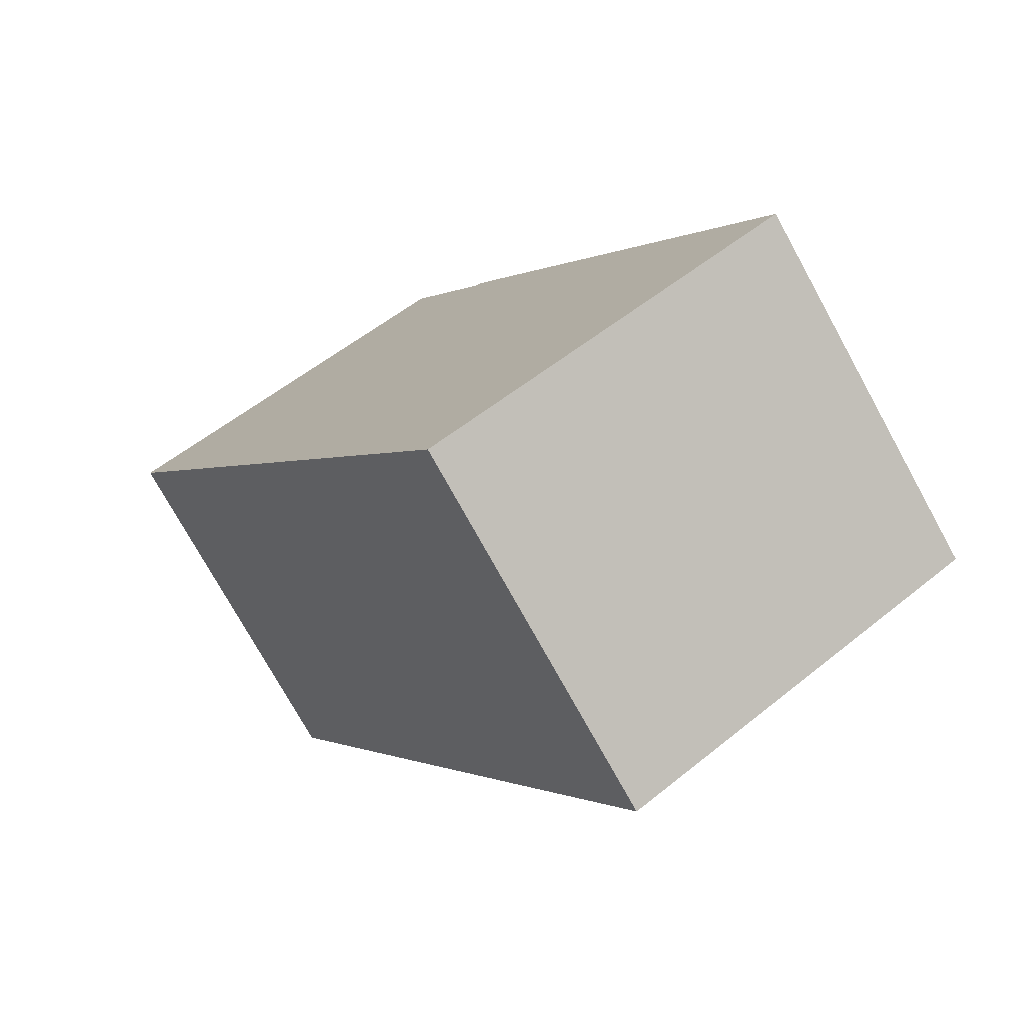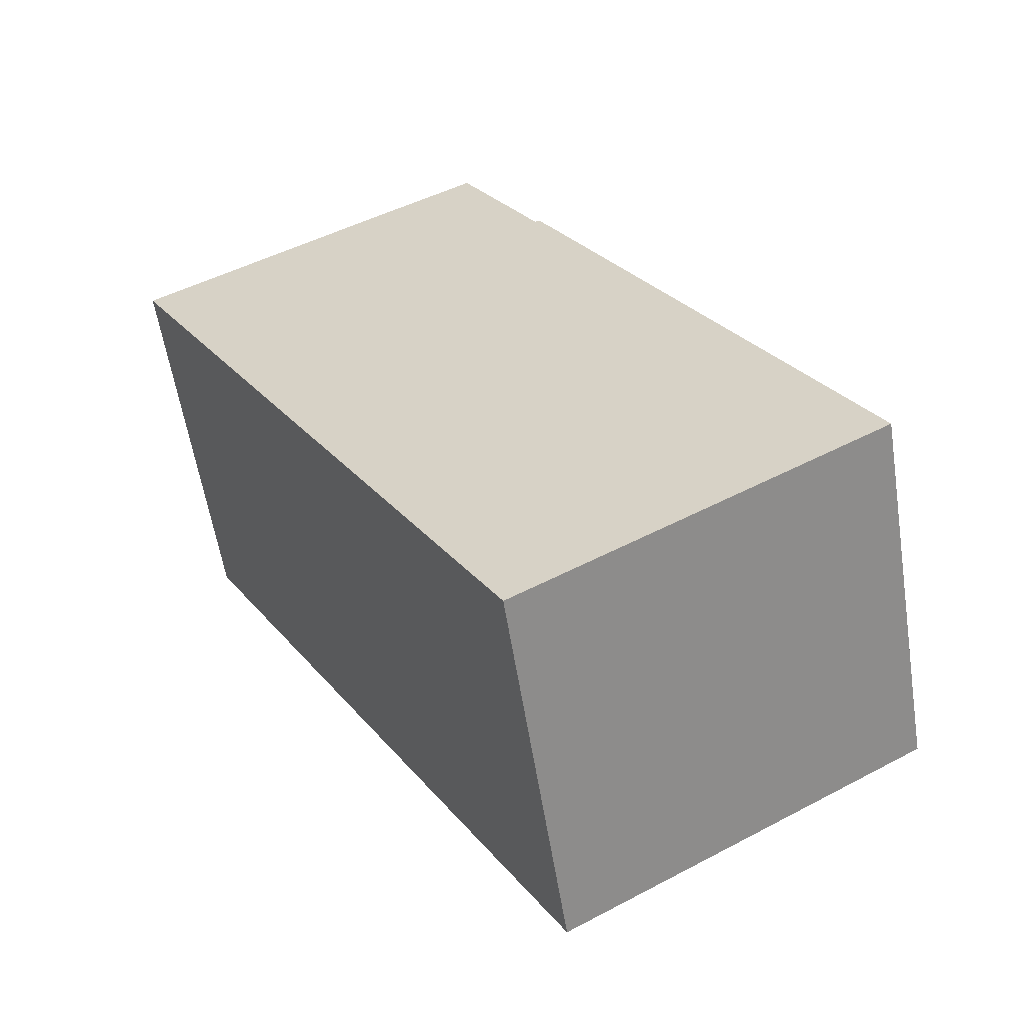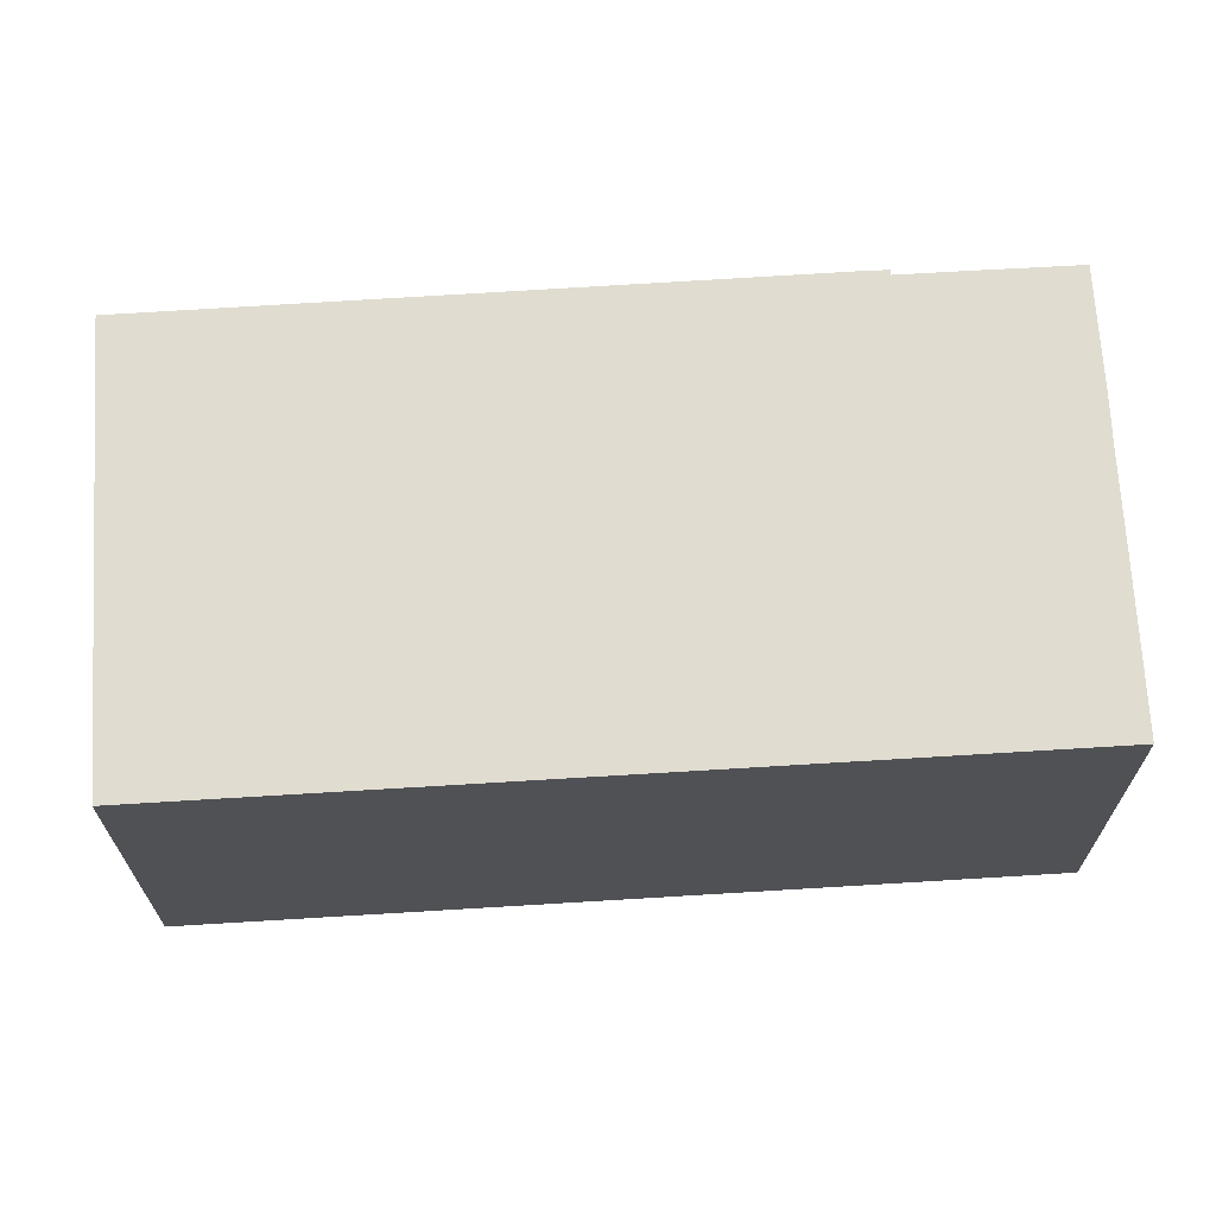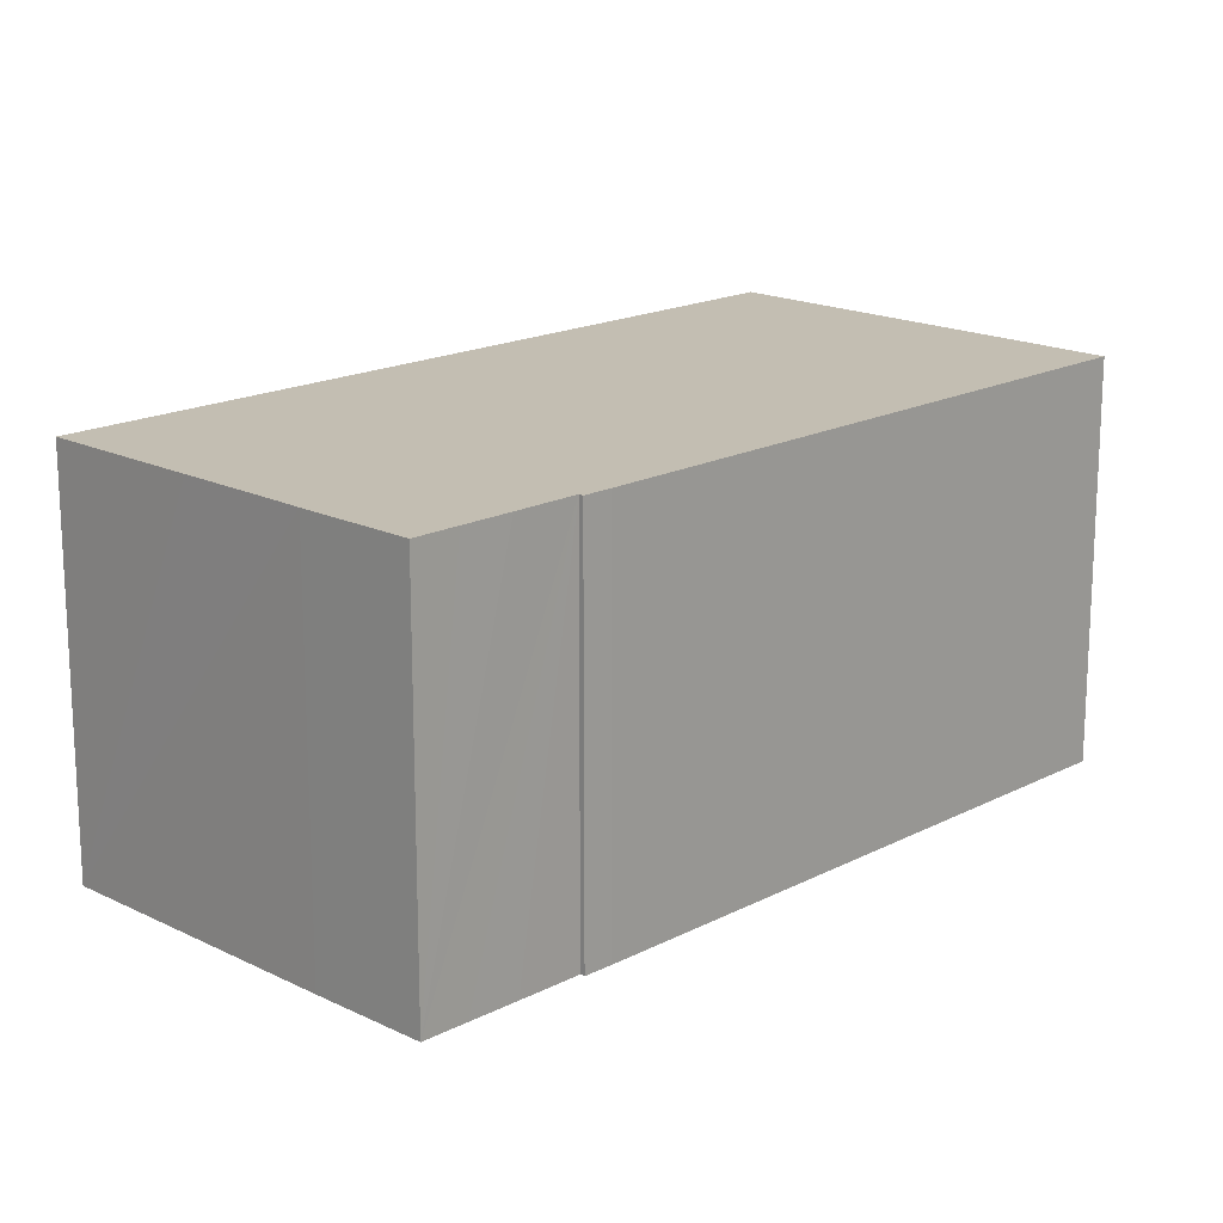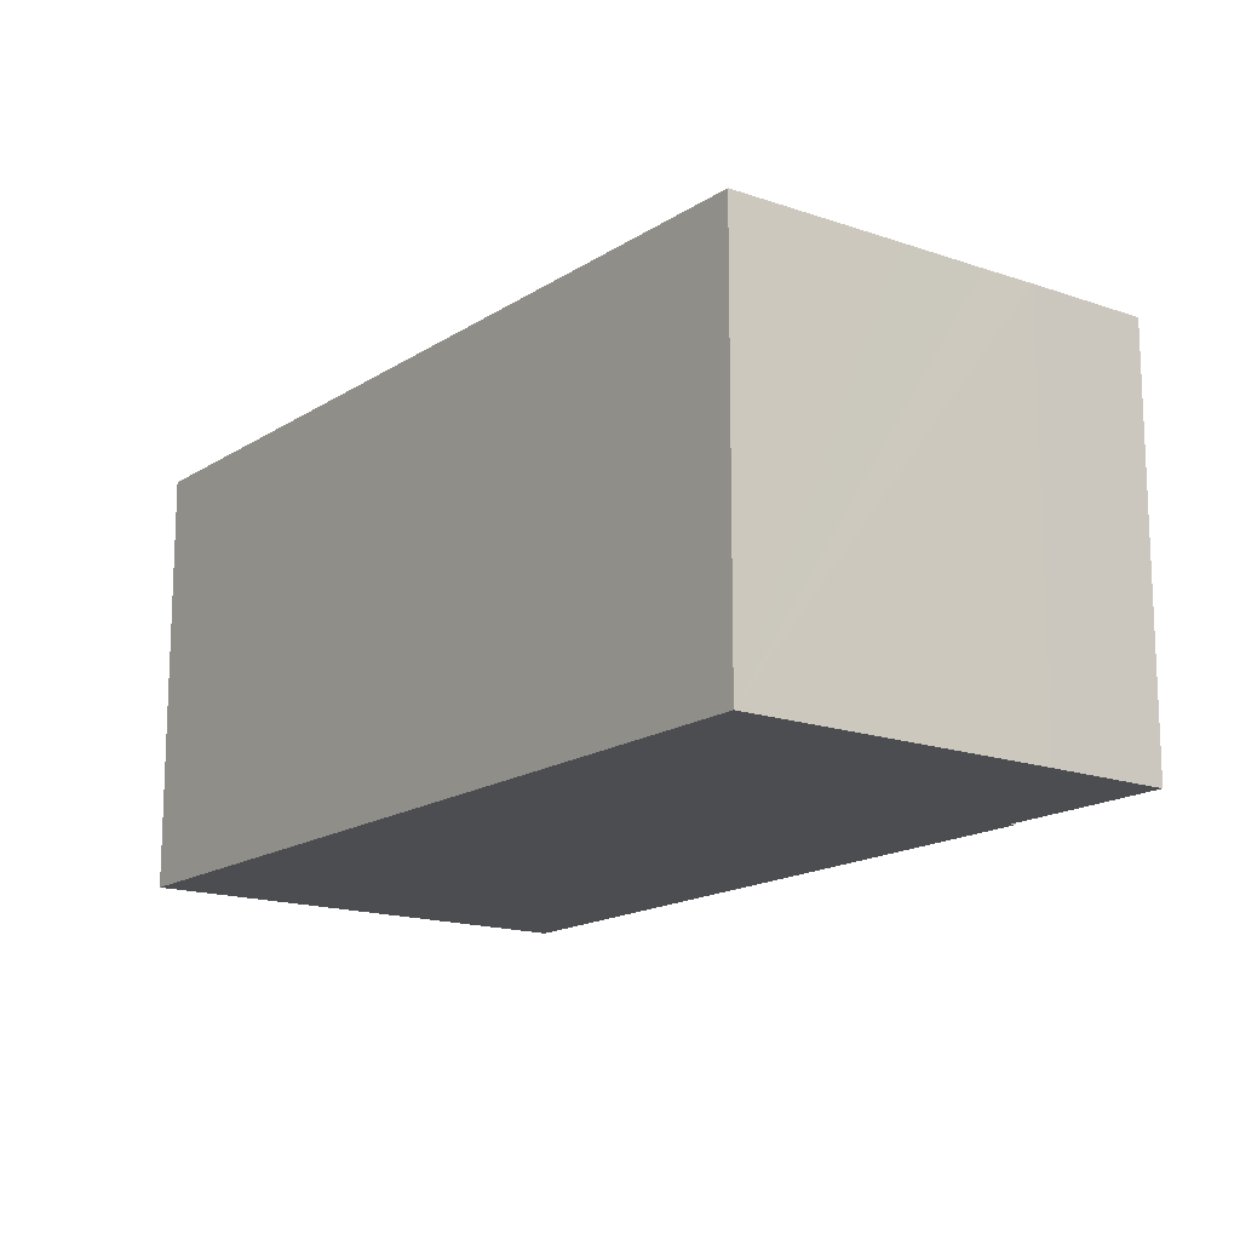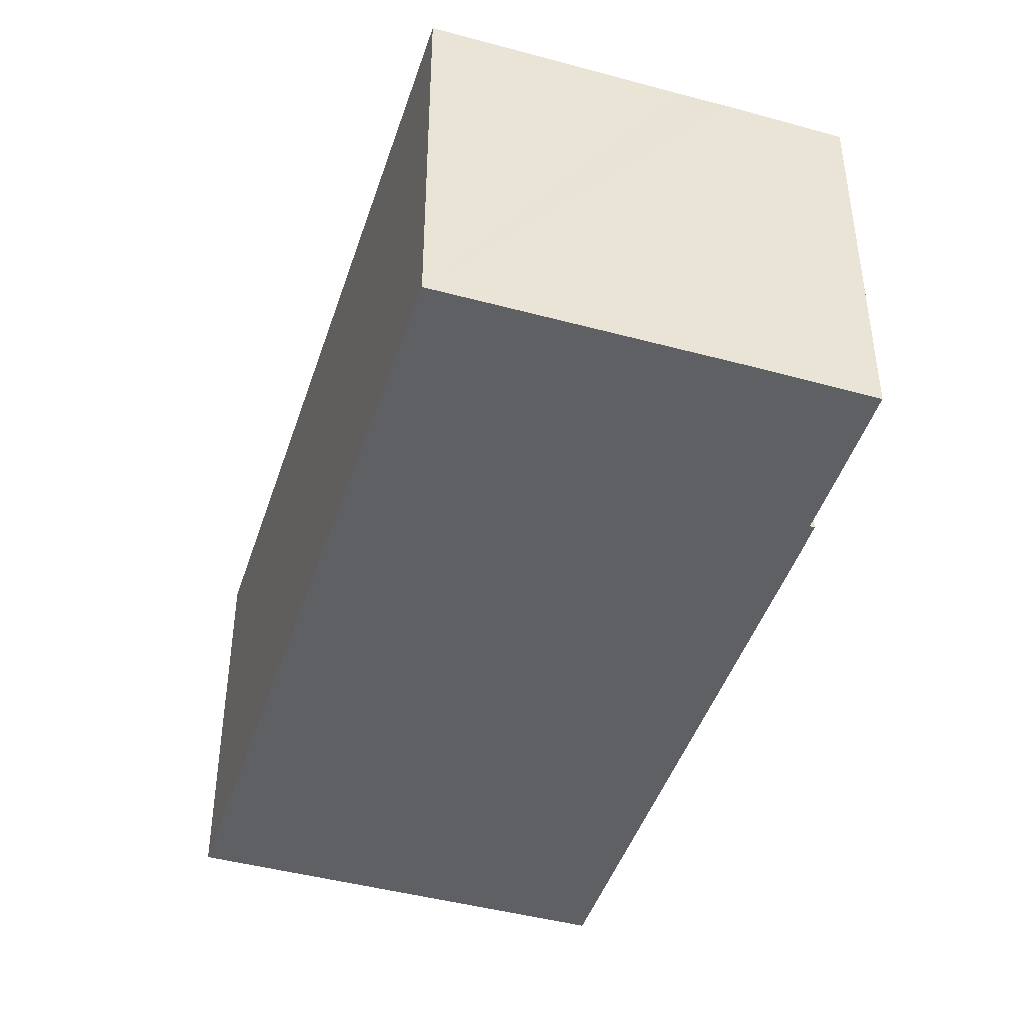
<metadata>
{"format":"obj","ext":"obj","renderer":"f3d","projection":"perspective","resolution":1024,"background":"white","views":[{"elev":-75.1,"azim":28.9,"up":"+Z"},{"elev":-58.5,"azim":9.0,"up":"+Z"},{"elev":69.6,"azim":-123.3,"up":"+Y"},{"elev":17.5,"azim":14.5,"up":"+Y"},{"elev":-15.7,"azim":-66.3,"up":"+Y"},{"elev":-45.0,"azim":-47.4,"up":"+Y"}]}
</metadata>
<code>
v  16.83 11.42 -18.66
v  14.9 11.42 -0.657
v  23.08 11.42 -15.04
v  12.22 11.42 -21.33
v  4.731 11.42 -8.263
v  13.82 11.42 1.252
v  13.38 11.42 1.998
v  13.26 11.42 1.922
v  12.28 11.42 3.625
v  0 11.42 6.995e-16
v  11.51 11.42 4.958
v  10.8 11.42 6.185
v  6.439 11.42 3.695
v  7.745 11.42 4.465
v  2.957 11.42 1.701
v  4.269 11.42 2.456
v  10.8 -3.787e-16 6.185
v  11.51 -3.036e-16 4.958
v  12.28 -2.22e-16 3.625
v  13.26 -1.177e-16 1.922
v  13.38 -1.223e-16 1.998
v  13.82 -7.666e-17 1.252
v  23.08 9.211e-16 -15.04
v  14.9 4.023e-17 -0.657
v  7.745 -2.734e-16 4.465
v  0 0 0
v  2.957 -1.042e-16 1.701
v  4.269 -1.504e-16 2.456
v  6.439 -2.263e-16 3.695
v  12.22 1.306e-15 -21.33
v  16.83 1.142e-15 -18.66
v  4.731 5.06e-16 -8.263
g defaultobject
f 1 2 3
f 2 1 4
f 2 4 5
f 2 5 6
f 6 5 7
f 7 5 8
f 8 5 9
f 9 5 10
f 9 10 11
f 11 10 12
f 12 10 13
f 12 13 14
f 13 10 15
f 13 15 16
f 17 11 12
f 11 17 9
f 9 17 8
f 8 17 18
f 8 18 19
f 8 19 20
f 21 6 7
f 6 21 22
f 22 2 6
f 2 22 3
f 3 22 23
f 23 22 24
f 20 7 8
f 7 20 21
f 25 12 14
f 12 25 17
f 26 15 10
f 15 26 16
f 16 26 13
f 13 26 14
f 14 26 25
f 25 26 27
f 25 27 28
f 25 28 29
f 23 1 3
f 1 23 4
f 4 23 30
f 30 23 31
f 30 5 4
f 5 30 32
f 5 32 10
f 10 32 26
f 21 20 22
f 24 31 23
f 31 24 30
f 30 24 32
f 32 24 26
f 26 24 22
f 26 22 20
f 26 20 19
f 26 19 18
f 26 18 17
f 26 17 29
f 29 17 25
f 26 29 27
f 27 29 28

</code>
